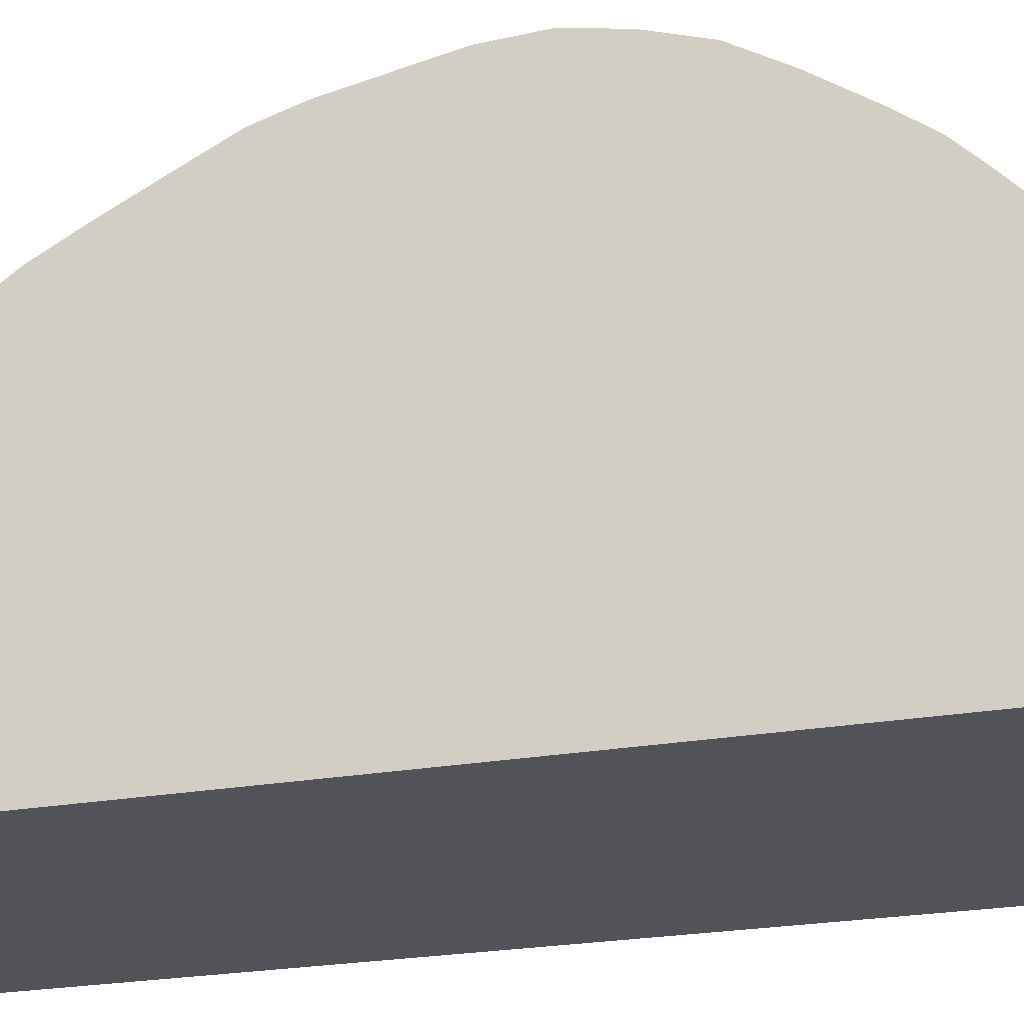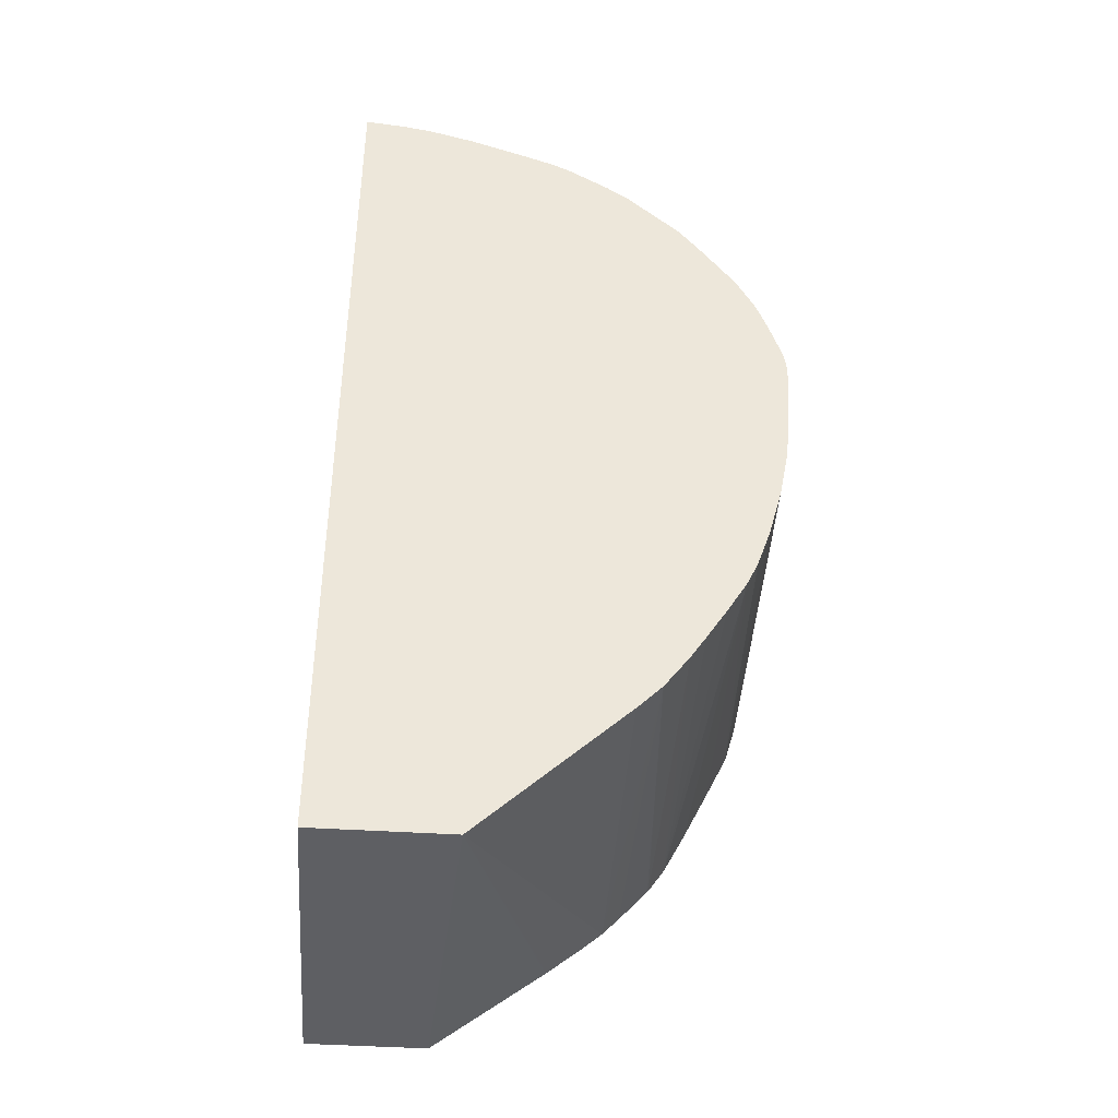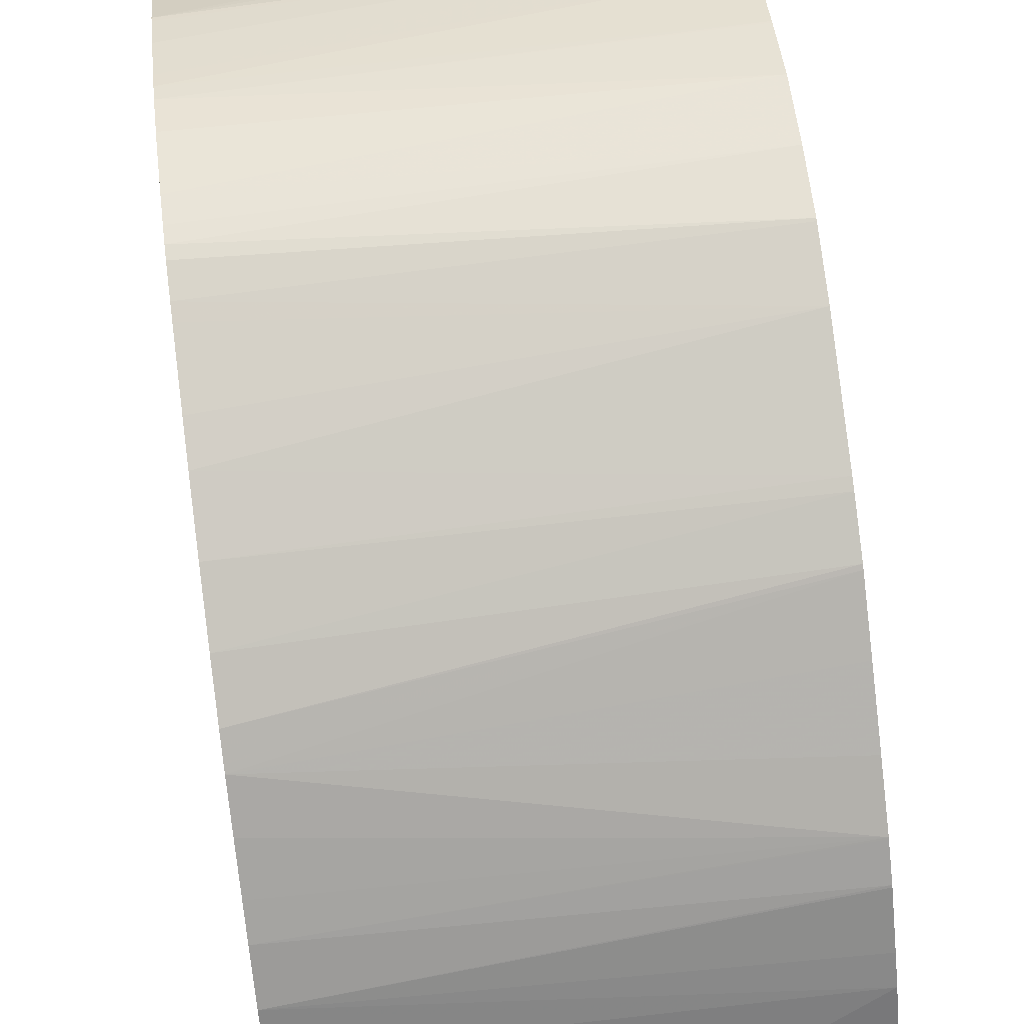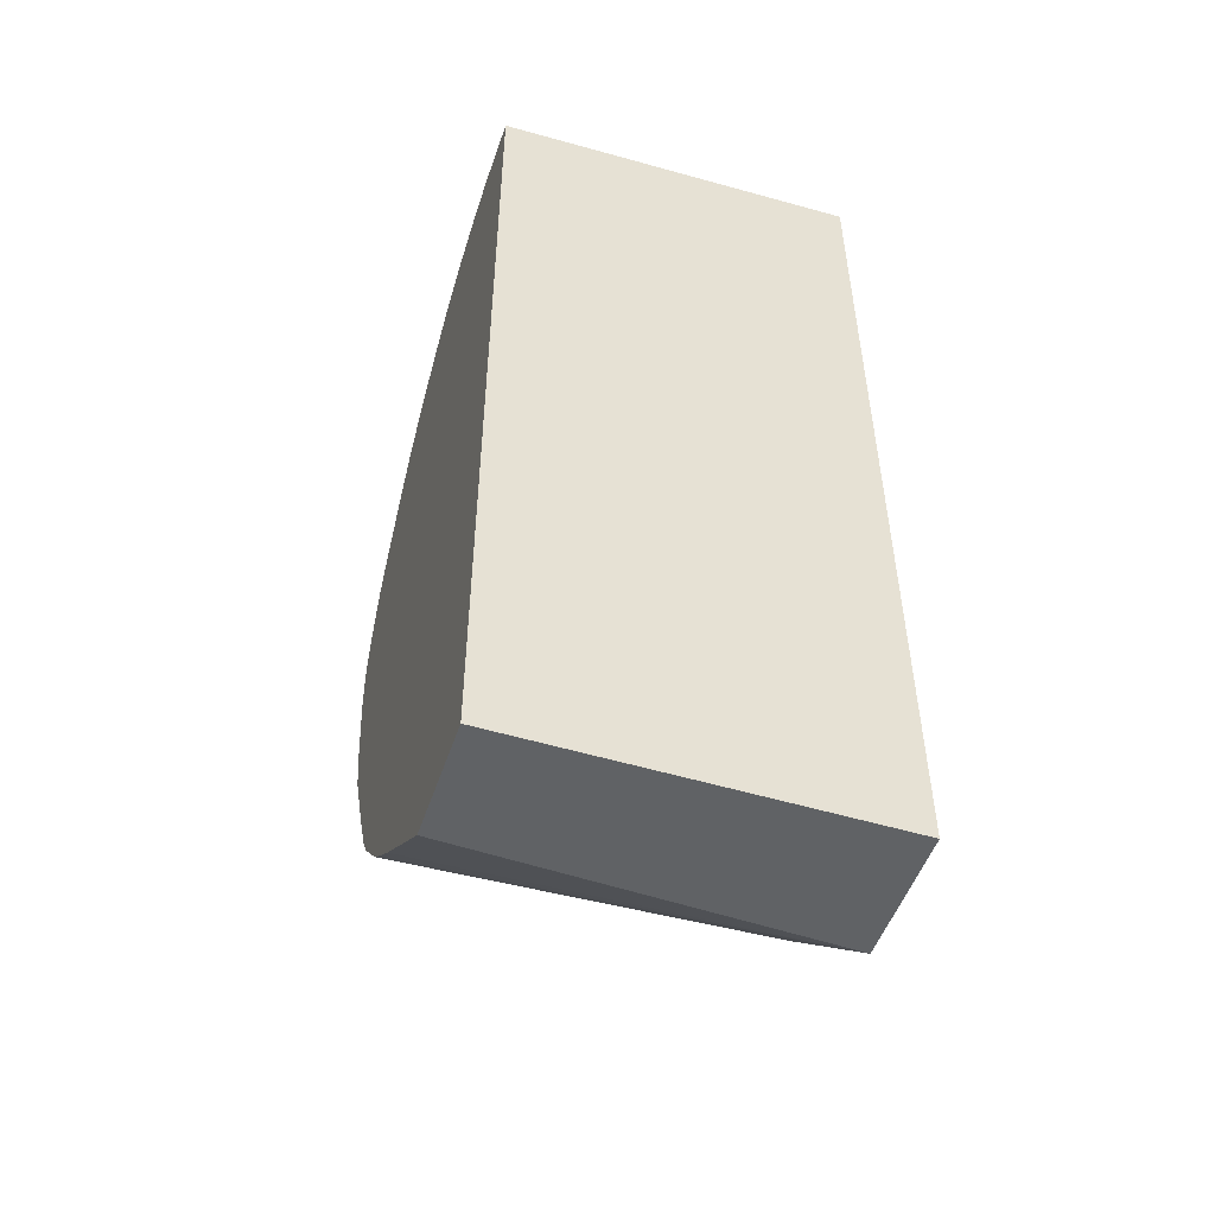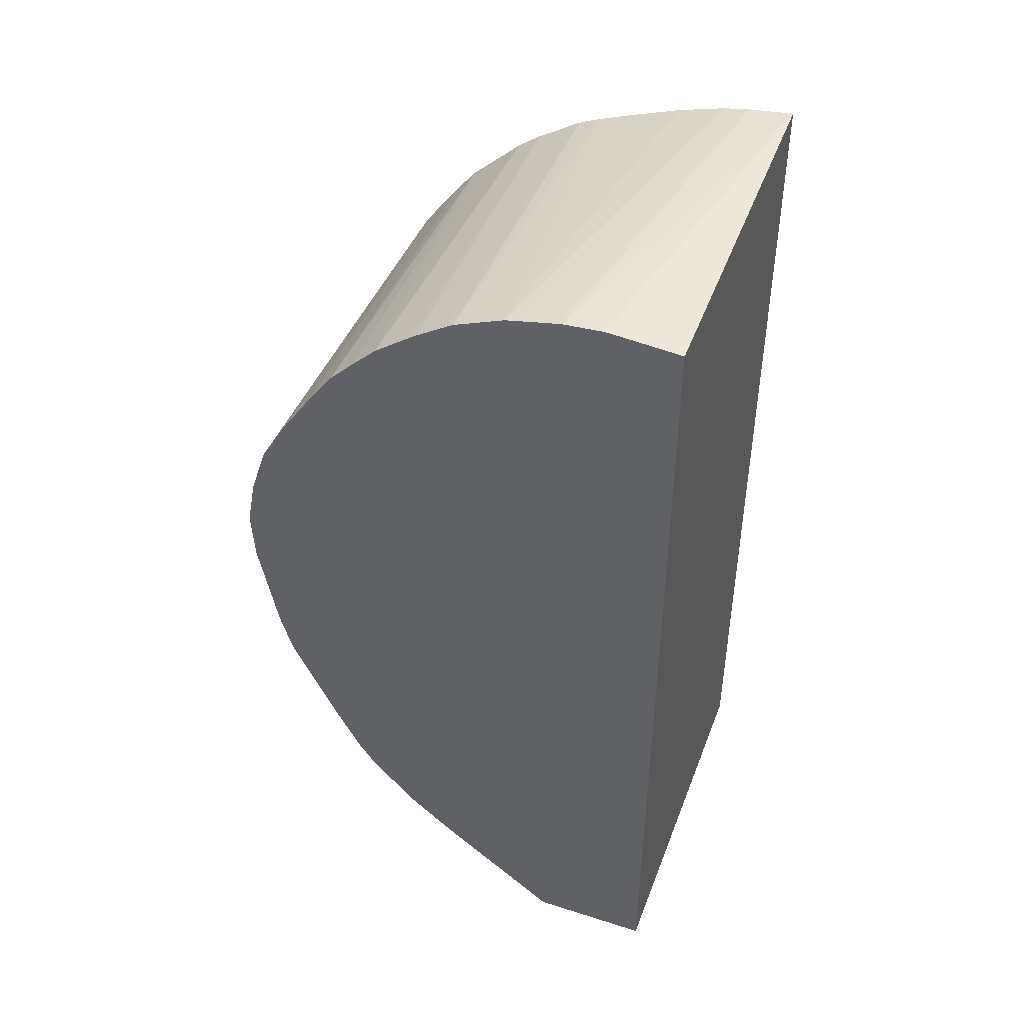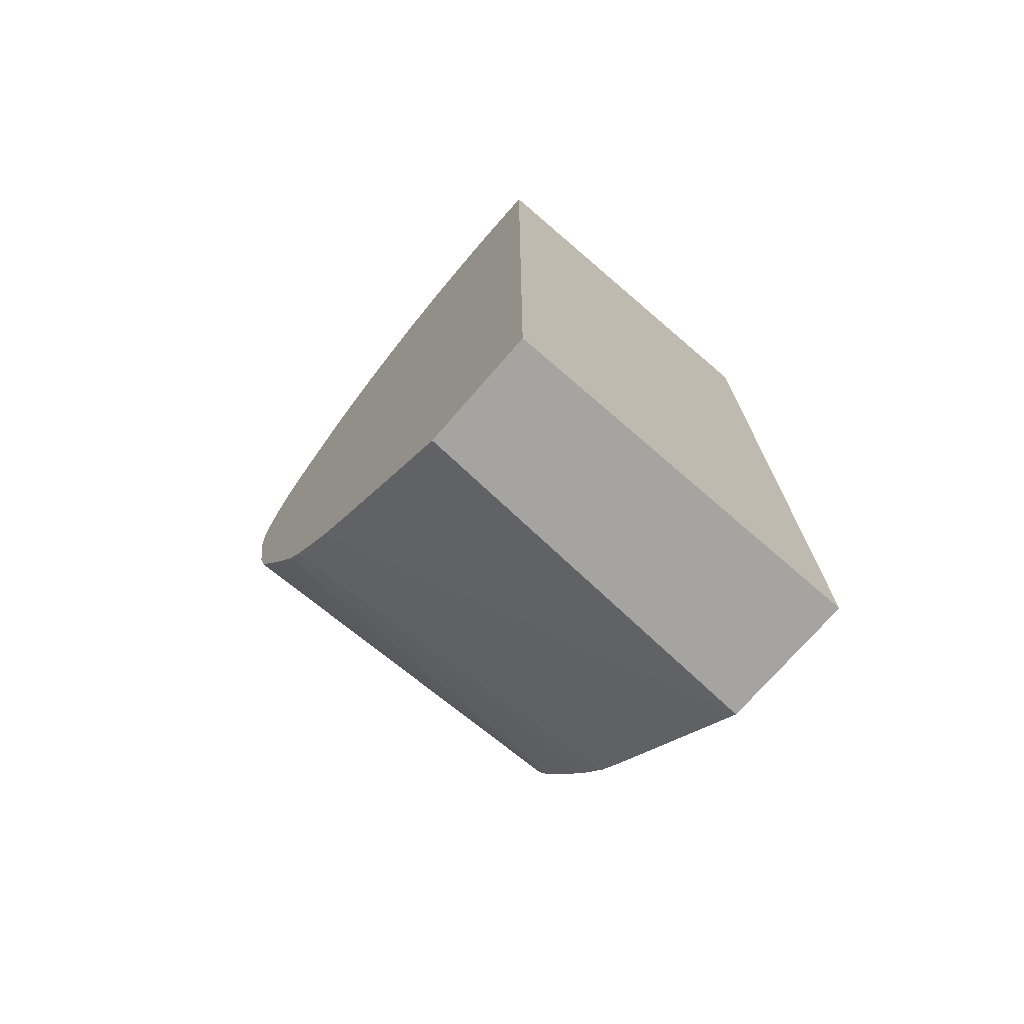
<metadata>
{"format":"obj","ext":"obj","renderer":"f3d","projection":"perspective","resolution":1024,"background":"white","views":[{"elev":-22.7,"azim":-72.3,"up":"+Y"},{"elev":-40.8,"azim":85.3,"up":"+Z"},{"elev":73.9,"azim":172.9,"up":"+Y"},{"elev":-50.5,"azim":-18.3,"up":"+Z"},{"elev":45.1,"azim":-69.7,"up":"+Z"},{"elev":-73.2,"azim":-40.9,"up":"+Z"}]}
</metadata>
<code>
v -0.01213 -0.03418 -0.03456
v -0.01213 -0.02955 -0.03456
v 0.002478 -0.03418 -0.03456
v -0.01213 -0.03418 0.001165
v -0.01213 -0.02951 -0.03456
v -0.01212 -0.02951 -0.03456
v 0.002478 -0.0289 -0.03456
v 0.002478 -0.03418 0.001893
v -0.01213 -0.03142 0.001414
v -0.01213 -0.02513 -0.03121
v -0.01213 -0.02509 -0.03118
v -0.01213 -0.02372 -0.03007
v -0.01213 -0.02291 -0.02937
v 0.002478 -0.02317 -0.02915
v 0.002478 -0.03245 0.0017
v -0.01213 -0.02977 0.001318
v -0.01213 -0.03118 0.001411
v -0.01213 -0.02225 -0.02867
v 0.002478 -0.02221 -0.02818
v 0.002478 -0.03234 0.001682
v -0.01213 -0.02953 0.001279
v -0.01213 -0.02107 -0.02736
v -0.01213 -0.02103 -0.02731
v 0.002478 -0.02122 -0.02684
v 0.002478 -0.0314 0.001514
v -0.01213 -0.02765 0.0009006
v -0.01213 -0.0204 -0.02637
v -0.01213 -0.02037 -0.02633
v 0.002478 -0.02062 -0.02592
v 0.002478 -0.0296 0.001022
v -0.01213 -0.0276 0.0008827
v -0.01213 -0.01948 -0.02462
v 0.002478 -0.01902 -0.02334
v 0.002478 -0.0198 -0.02464
v 0.002478 -0.02759 0.0003261
v -0.01213 -0.02569 0.0001298
v 0.002478 -0.02635 -0.0001271
v -0.01213 -0.01851 -0.02266
v 0.002478 -0.01892 -0.02314
v -0.01213 -0.01761 -0.0208
v 0.002478 -0.02597 -0.0002877
v 0.002478 -0.02545 -0.0005161
v -0.01213 -0.02542 -2.72e-05
v 0.002478 -0.01857 -0.0224
v -0.01213 -0.01756 -0.02067
v 0.002478 -0.02374 -0.001569
v -0.01213 -0.02424 -0.0007694
v 0.002478 -0.01842 -0.02196
v 0.002478 -0.01801 -0.0208
v -0.01213 -0.01711 -0.01912
v -0.01213 -0.02389 -0.001009
v 0.002478 -0.02288 -0.002197
v 0.002478 -0.01748 -0.01883
v -0.01213 -0.01703 -0.01878
v -0.01213 -0.02254 -0.001997
v 0.002478 -0.02282 -0.002243
v 0.002478 -0.01709 -0.01683
v -0.01213 -0.01633 -0.01501
v -0.01213 -0.02156 -0.002935
v 0.002478 -0.02079 -0.00412
v 0.002478 -0.01695 -0.01557
v -0.01213 -0.01624 -0.01302
v 0.002478 -0.01674 -0.01293
v 0.002478 -0.01678 -0.01342
v 0.002478 -0.01685 -0.01438
v -0.01213 -0.02061 -0.003913
v 0.002478 -0.02068 -0.004263
v -0.01213 -0.01624 -0.01293
v 0.002478 -0.01675 -0.01195
v 0.002478 -0.01997 -0.005159
v -0.01213 -0.02058 -0.003945
v 0.002478 -0.01679 -0.01155
v -0.01213 -0.01661 -0.011
v 0.002478 -0.01907 -0.006383
v -0.01213 -0.01965 -0.005226
v 0.002478 -0.01694 -0.01102
v -0.01213 -0.01728 -0.008973
v 0.002478 -0.0172 -0.01017
v 0.002478 -0.01875 -0.006818
v -0.01213 -0.01837 -0.007128
v 0.002478 -0.01844 -0.007285
v 0.002478 -0.01788 -0.008342
v 0.002478 -0.0176 -0.009009
v -0.01213 -0.01833 -0.007185
f 1 2 6
f 1 6 7
f 1 7 3
f 1 3 8
f 1 8 4
f 1 4 9
f 1 9 17
f 1 17 16
f 1 16 21
f 1 21 26
f 1 26 31
f 1 31 36
f 1 36 43
f 1 43 47
f 1 47 51
f 1 51 55
f 1 55 59
f 1 59 66
f 1 66 71
f 1 71 75
f 1 75 80
f 1 80 84
f 1 84 77
f 1 77 73
f 1 73 68
f 1 68 62
f 1 62 58
f 1 58 54
f 1 54 50
f 1 50 45
f 1 45 40
f 1 40 38
f 1 38 32
f 1 32 28
f 1 28 27
f 1 27 23
f 1 23 22
f 1 22 18
f 1 18 13
f 1 13 12
f 1 12 11
f 1 11 10
f 1 10 5
f 1 5 2
f 2 5 6
f 3 7 14
f 3 14 19
f 3 19 24
f 3 24 29
f 3 29 34
f 3 34 33
f 3 33 39
f 3 39 44
f 3 44 48
f 3 48 49
f 3 49 53
f 3 53 57
f 3 57 61
f 3 61 65
f 3 65 64
f 3 64 63
f 3 63 69
f 3 69 72
f 3 72 76
f 3 76 78
f 3 78 83
f 3 83 82
f 3 82 81
f 3 81 79
f 3 79 74
f 3 74 70
f 3 70 67
f 3 67 60
f 3 60 56
f 3 56 52
f 3 52 46
f 3 46 42
f 3 42 41
f 3 41 37
f 3 37 35
f 3 35 30
f 3 30 25
f 3 25 20
f 3 20 15
f 3 15 8
f 4 8 9
f 5 7 6
f 5 10 7
f 7 10 11
f 7 11 12
f 7 12 13
f 7 13 14
f 8 15 16
f 8 16 17
f 8 17 9
f 13 18 19
f 13 19 14
f 15 20 21
f 15 21 16
f 18 22 19
f 19 22 23
f 19 23 24
f 20 25 21
f 21 25 26
f 23 27 24
f 24 27 28
f 24 28 29
f 25 30 26
f 26 30 31
f 28 32 33
f 28 33 34
f 28 34 29
f 30 35 31
f 31 35 37
f 31 37 36
f 32 38 33
f 33 38 40
f 33 40 39
f 36 37 41
f 36 41 42
f 36 42 43
f 39 40 44
f 40 45 44
f 42 46 43
f 43 46 47
f 44 45 48
f 45 49 48
f 45 50 49
f 46 51 47
f 46 52 51
f 49 50 53
f 50 54 53
f 51 52 55
f 52 56 55
f 53 54 57
f 54 58 57
f 55 56 60
f 55 60 59
f 57 58 61
f 58 62 63
f 58 63 64
f 58 64 65
f 58 65 61
f 59 60 66
f 60 67 66
f 62 68 63
f 63 68 69
f 66 67 70
f 66 70 71
f 68 72 69
f 68 73 72
f 70 74 71
f 71 74 75
f 72 73 76
f 73 77 78
f 73 78 76
f 74 79 75
f 75 79 80
f 77 81 82
f 77 82 83
f 77 83 78
f 77 84 81
f 79 81 80
f 80 81 84

</code>
